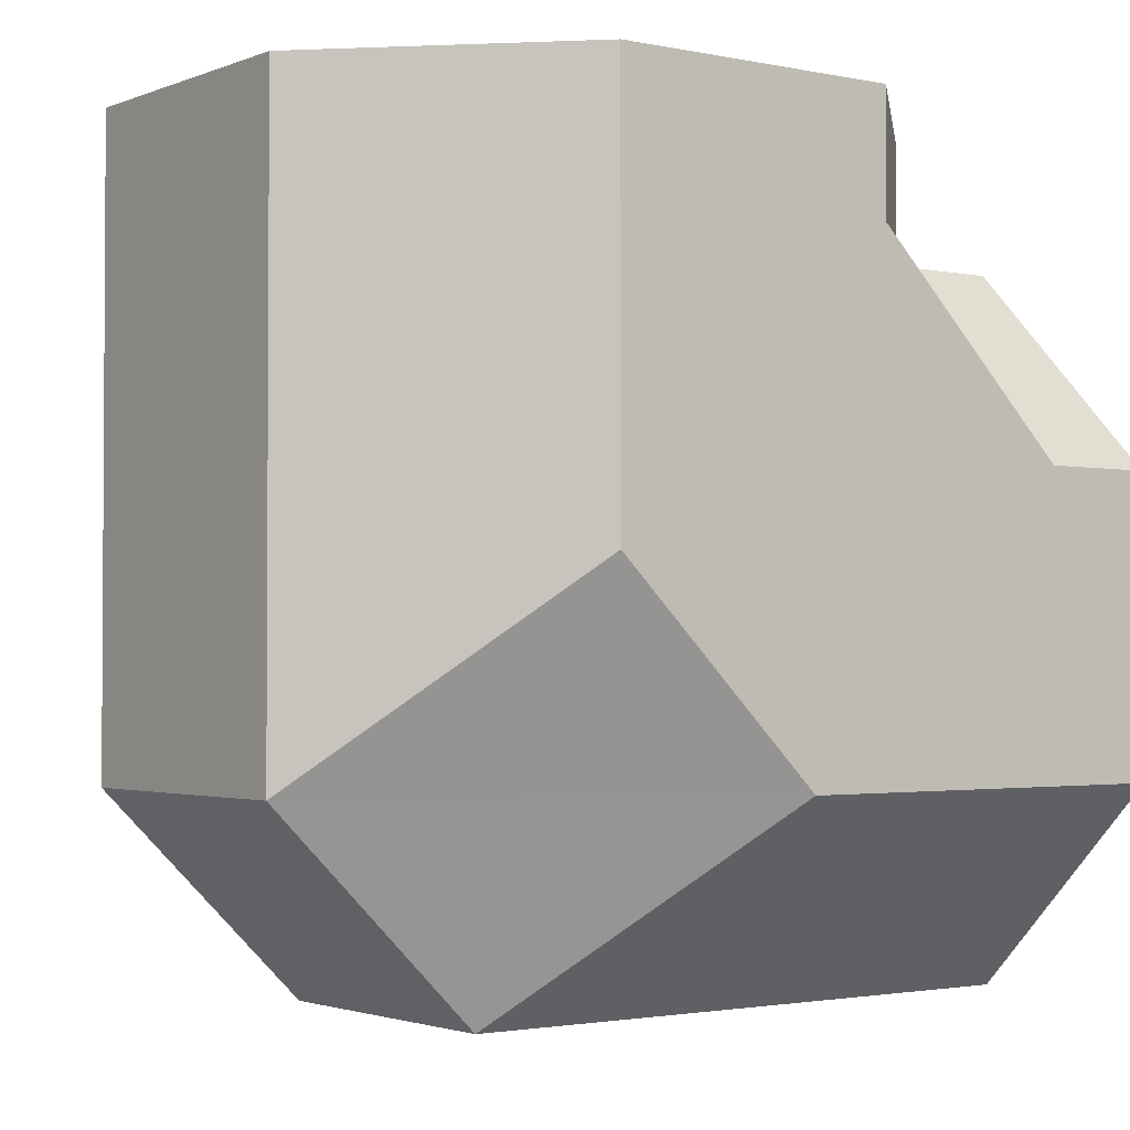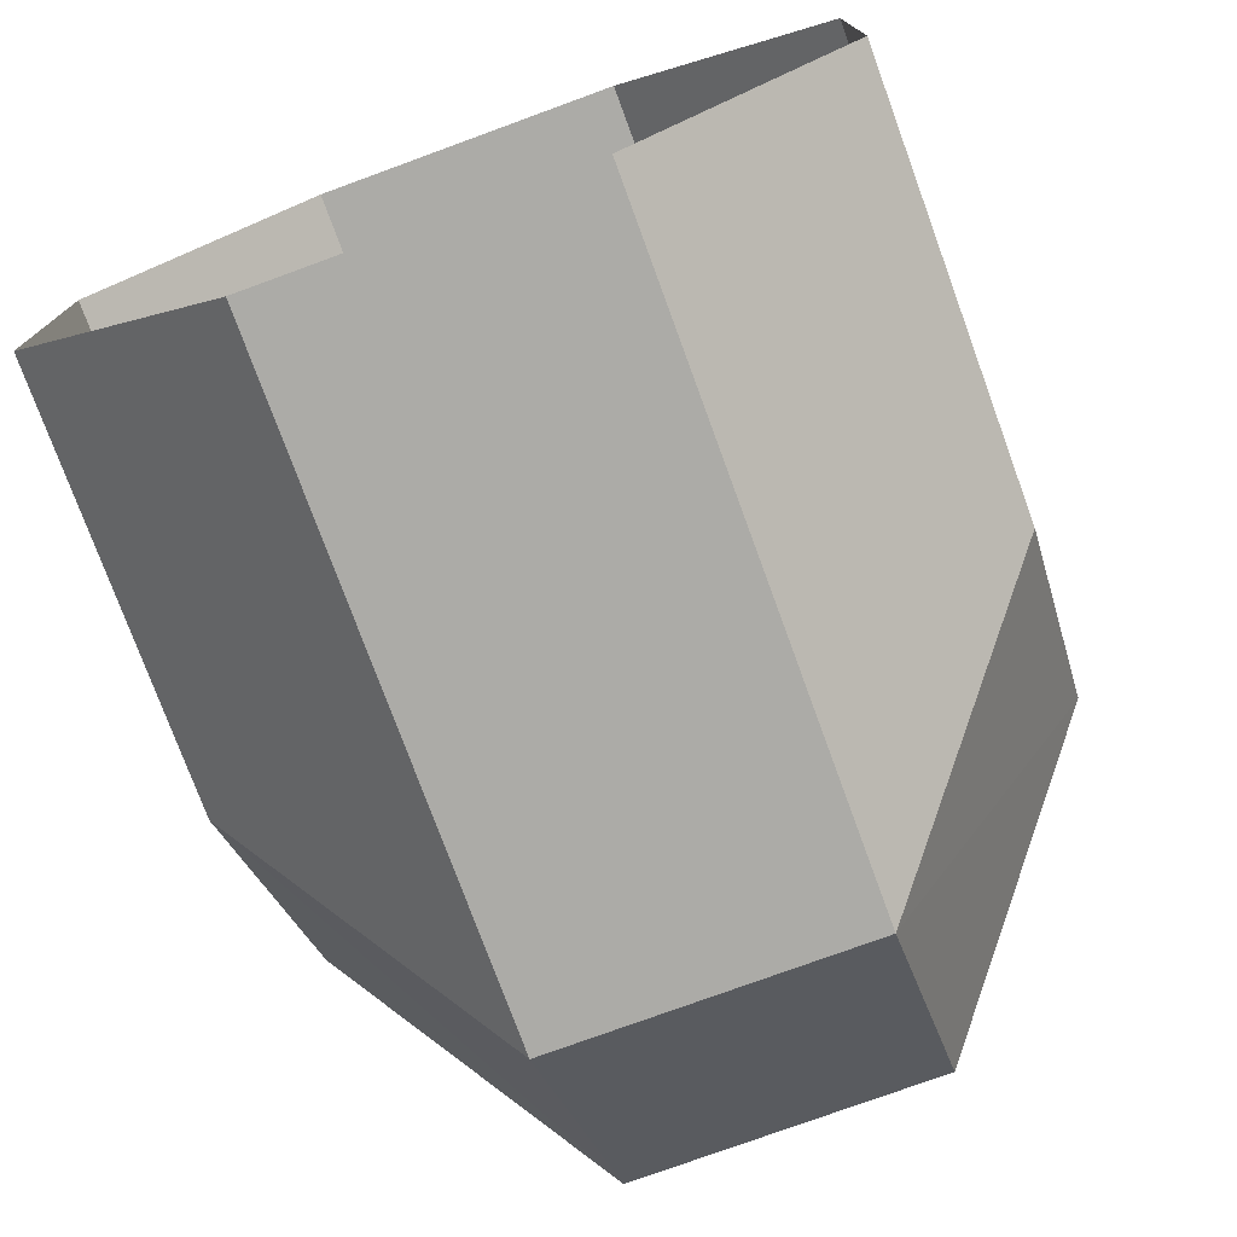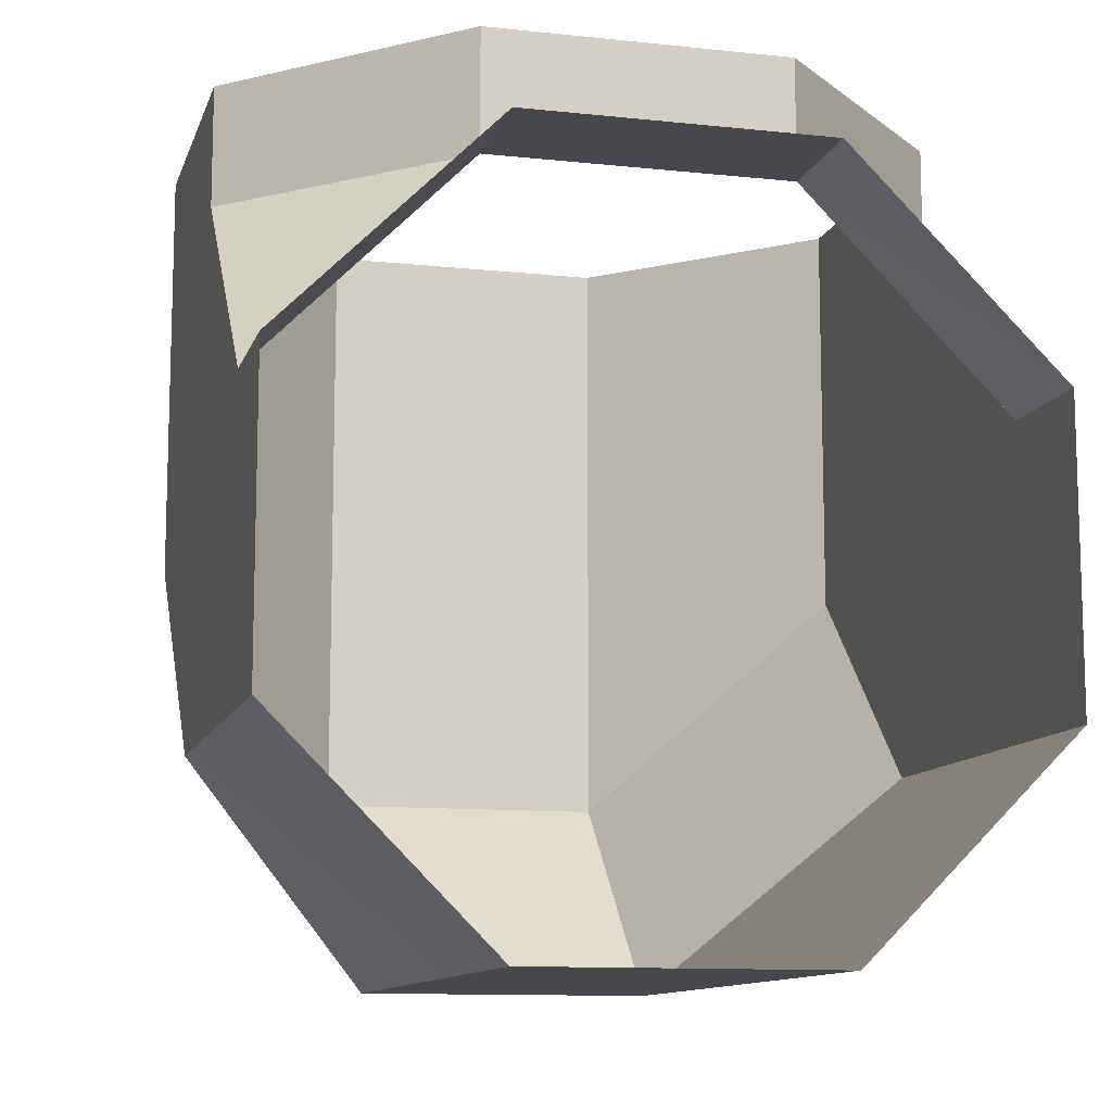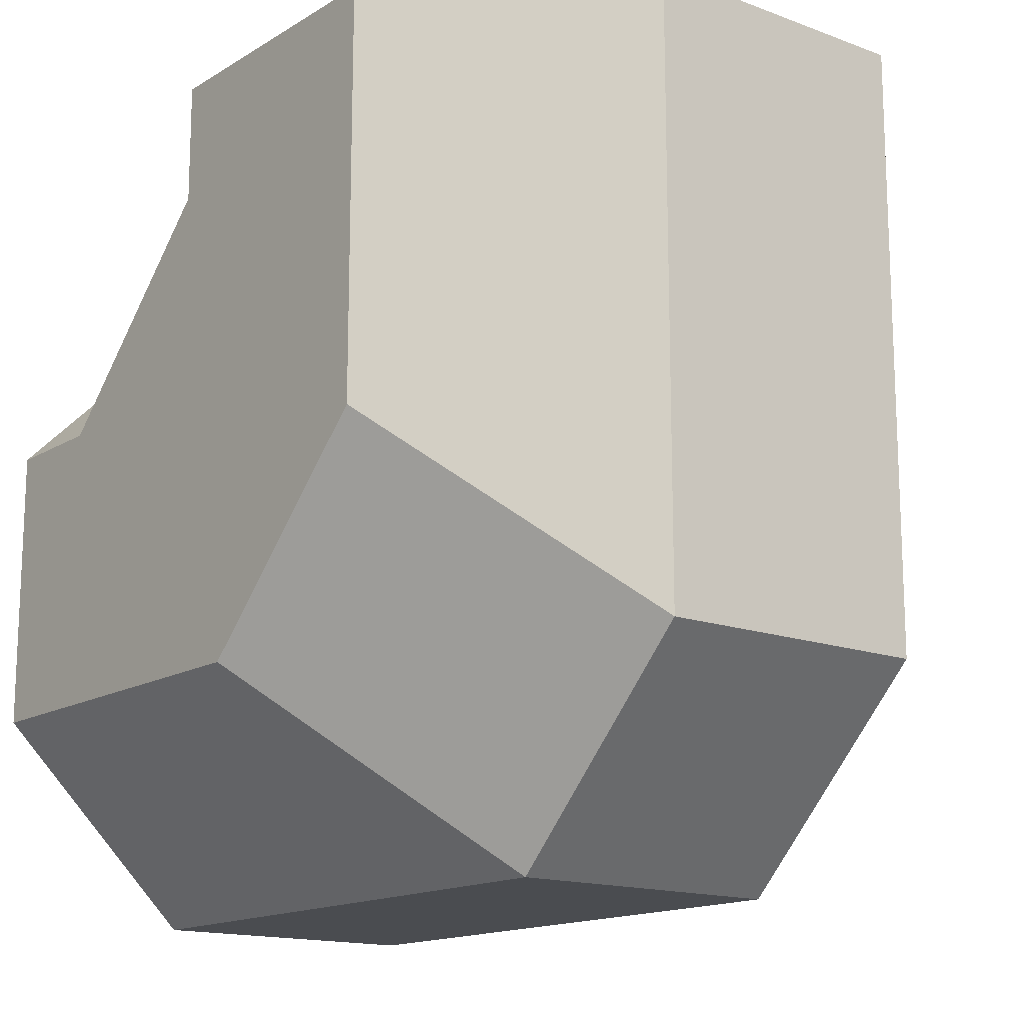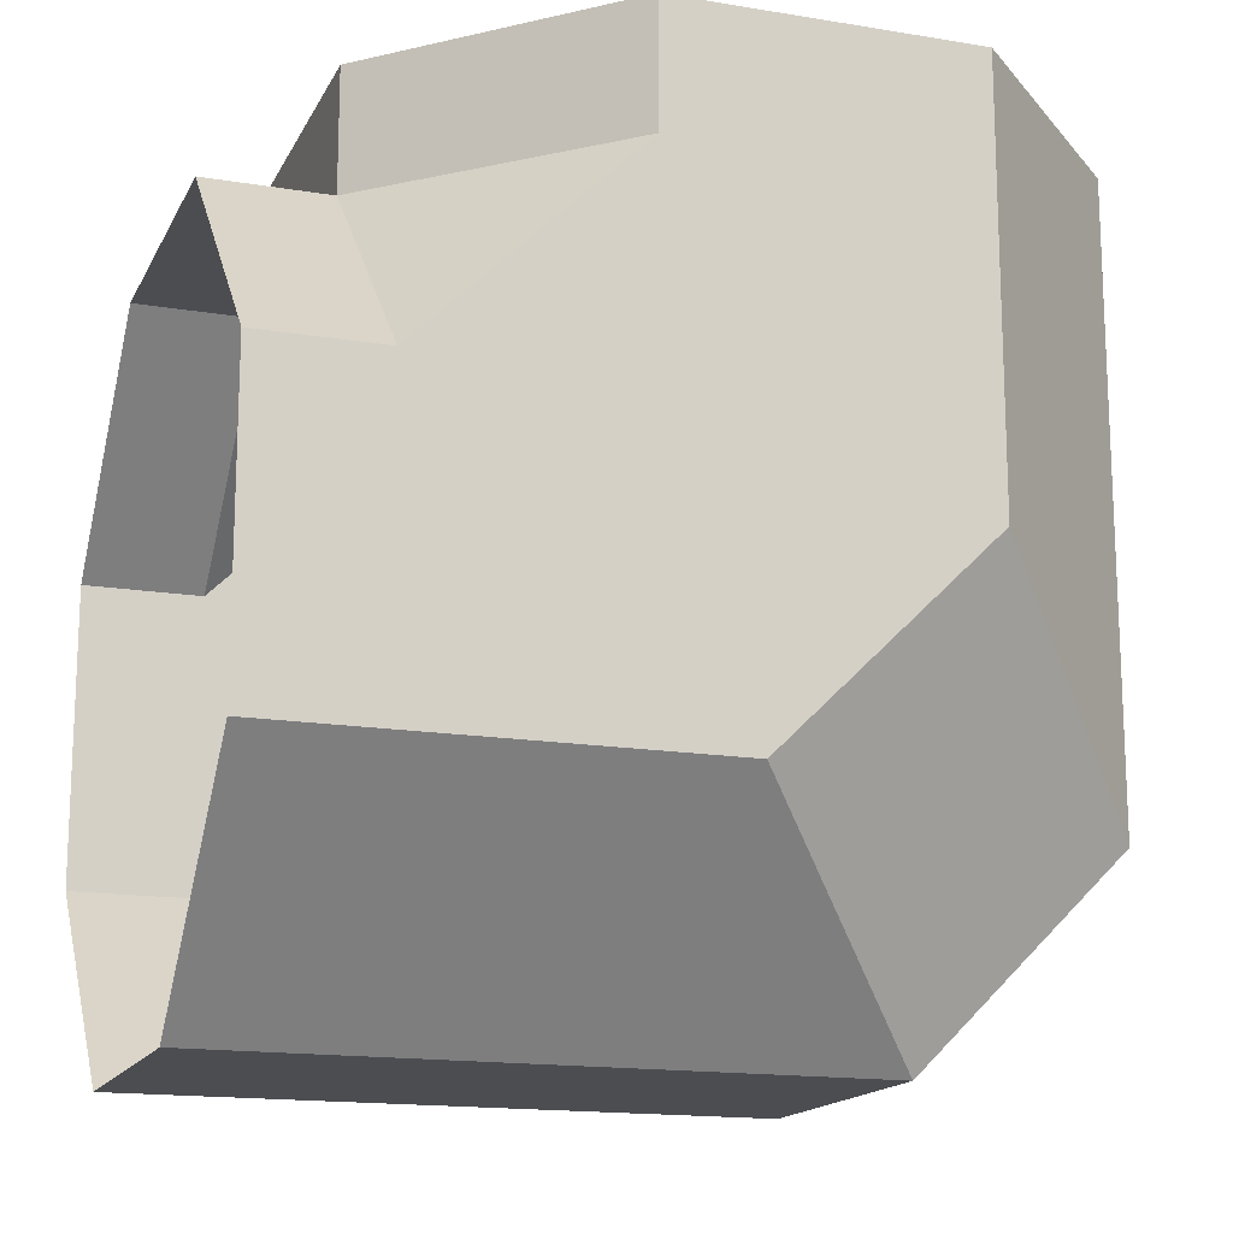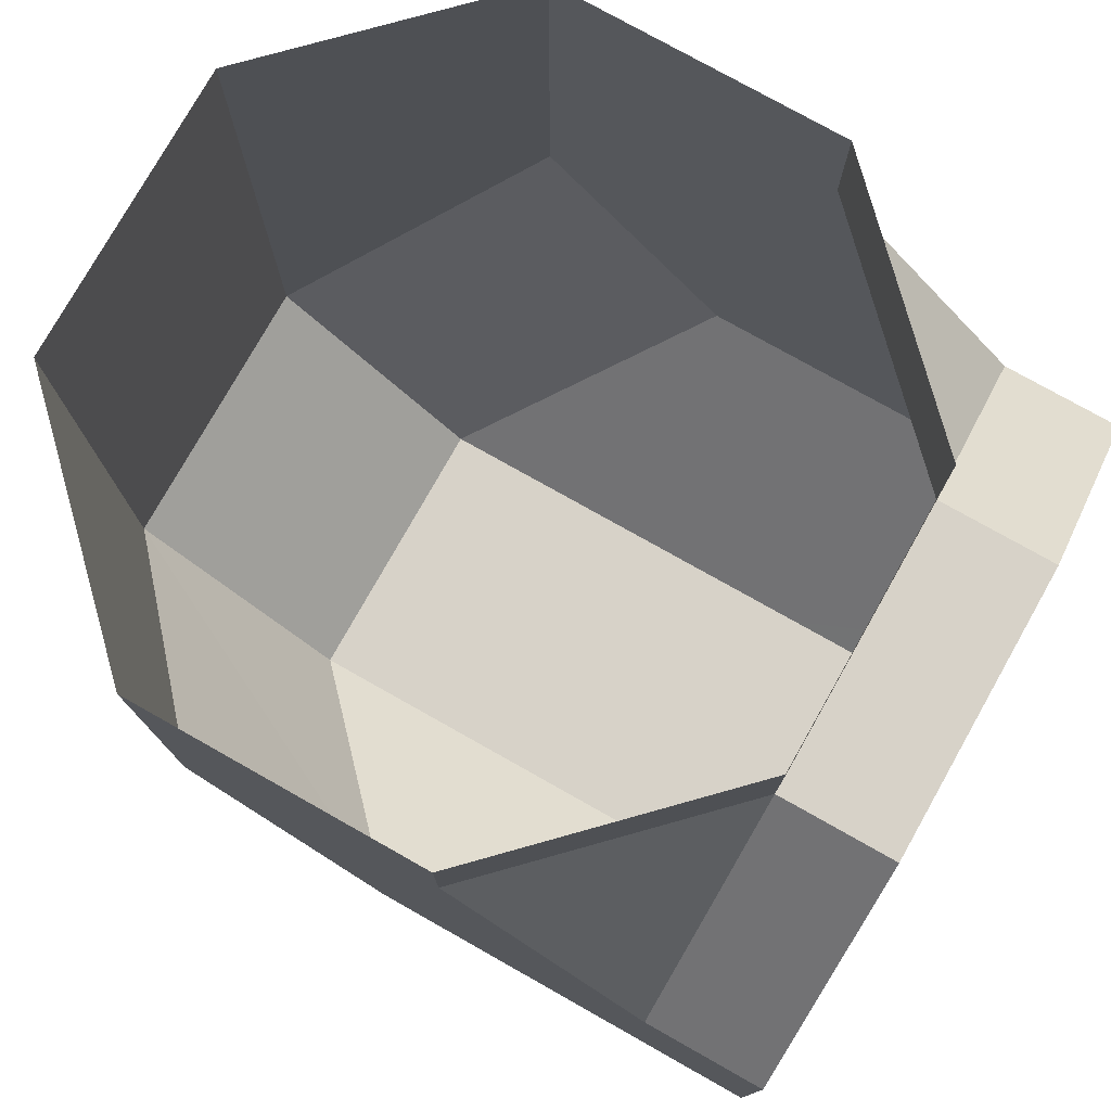
<metadata>
{"format":"obj","ext":"obj","renderer":"f3d","projection":"perspective","resolution":1024,"background":"white","views":[{"elev":-2.0,"azim":53.5,"up":"+Z"},{"elev":-76.2,"azim":-159.9,"up":"+Z"},{"elev":-11.1,"azim":-14.8,"up":"+Y"},{"elev":-15.1,"azim":-38.4,"up":"+Z"},{"elev":-15.8,"azim":-109.1,"up":"+Z"},{"elev":77.3,"azim":-60.6,"up":"+Y"}]}
</metadata>
<code>
o PipeCrnrNE
v 0.1552 0.1251 -0.1555
v 0.3746 0.3449 0.0611
v 0.3746 0.3448 0.5
v 0.1552 0.1254 0.5
v -0.1552 0.1251 -0.1555
v -0.1552 0.1254 0.5
v -0.3746 0.3449 0.0611
v -0.3746 0.3448 0.5
v -0.3746 0.6552 0.5
v -0.3746 0.6551 0.3714
v -0.1552 0.875 0.3746
v -0.1552 0.875 0.5
v 0.1552 0.875 0.3746
v 0.1552 0.875 0.5
v 0.3746 0.6552 0.5
v 0.3746 0.6551 0.3714
v 0.1552 1 -0.3746
v 0.3746 1 -0.1552
v 0.3746 0.5659 -0.1552
v 0.1552 0.3459 -0.3746
v -0.1552 1 -0.3746
v -0.1552 0.3459 -0.3746
v -0.3746 1 -0.1552
v -0.3746 0.5659 -0.1552
v -0.3746 1 0.1552
v -0.3746 0.875 0.1552
v -0.1552 1 0.3746
v 0.1552 1 0.3746
v 0.3746 0.875 0.1552
v 0.3746 1 0.1552
f 1 2 3
f 3 4 1
f 5 1 4
f 4 6 5
f 7 5 6
f 6 8 7
f 8 9 10
f 10 7 8
f 11 10 9
f 9 12 11
f 13 11 12
f 12 14 13
f 15 16 13
f 13 14 15
f 16 15 3
f 3 2 16
f 17 18 19
f 19 20 17
f 21 17 20
f 20 22 21
f 23 21 22
f 22 24 23
f 25 23 24
f 24 26 25
f 11 27 25
f 25 26 11
f 28 27 11
f 11 13 28
f 13 29 30
f 30 28 13
f 18 30 29
f 29 19 18
f 26 10 11
f 29 13 16
f 1 20 19
f 19 2 1
f 5 22 20
f 20 1 5
f 7 24 22
f 22 5 7
f 10 26 24
f 24 7 10
f 2 19 29
f 29 16 2

</code>
